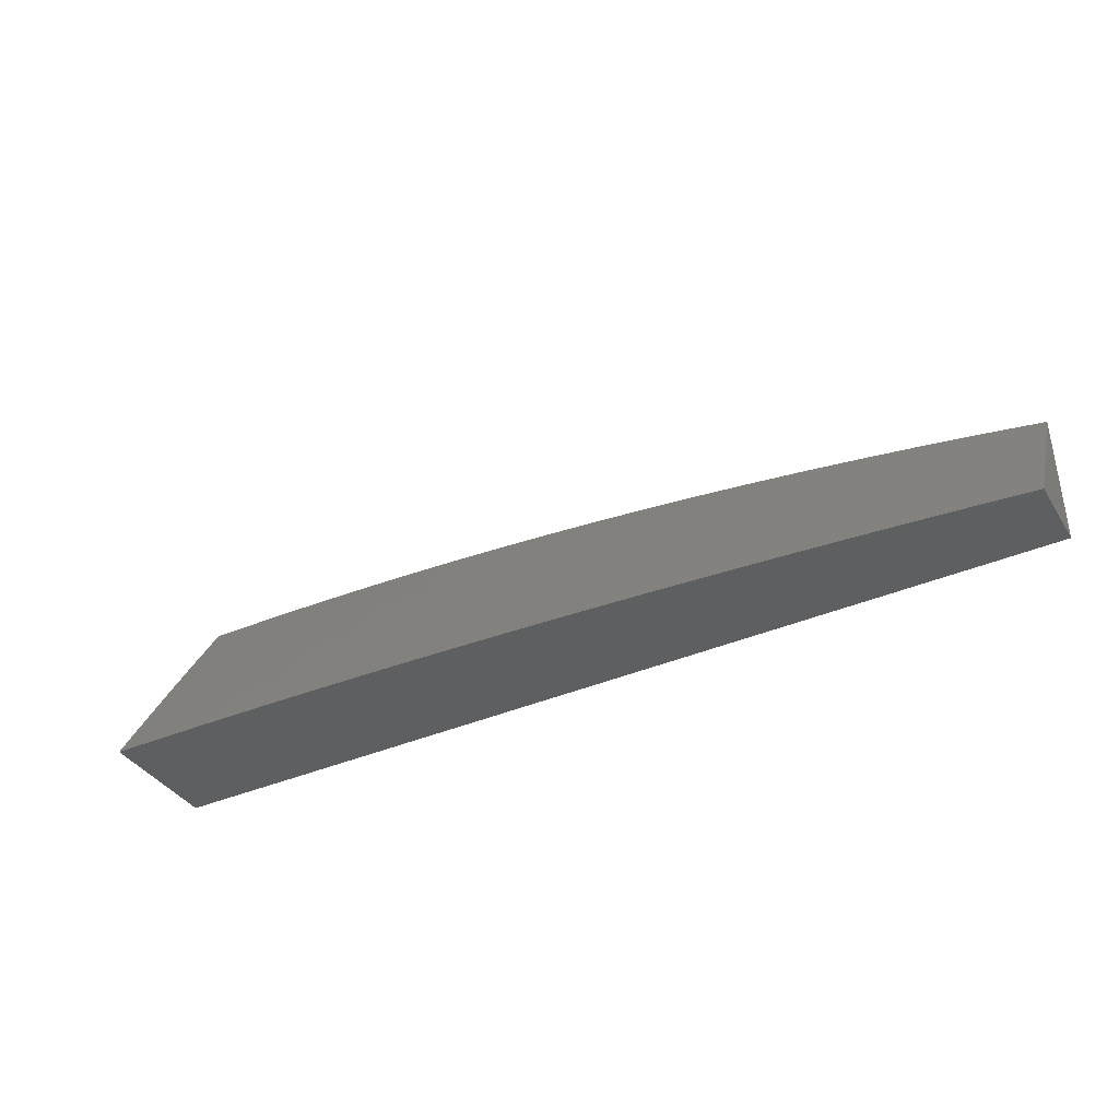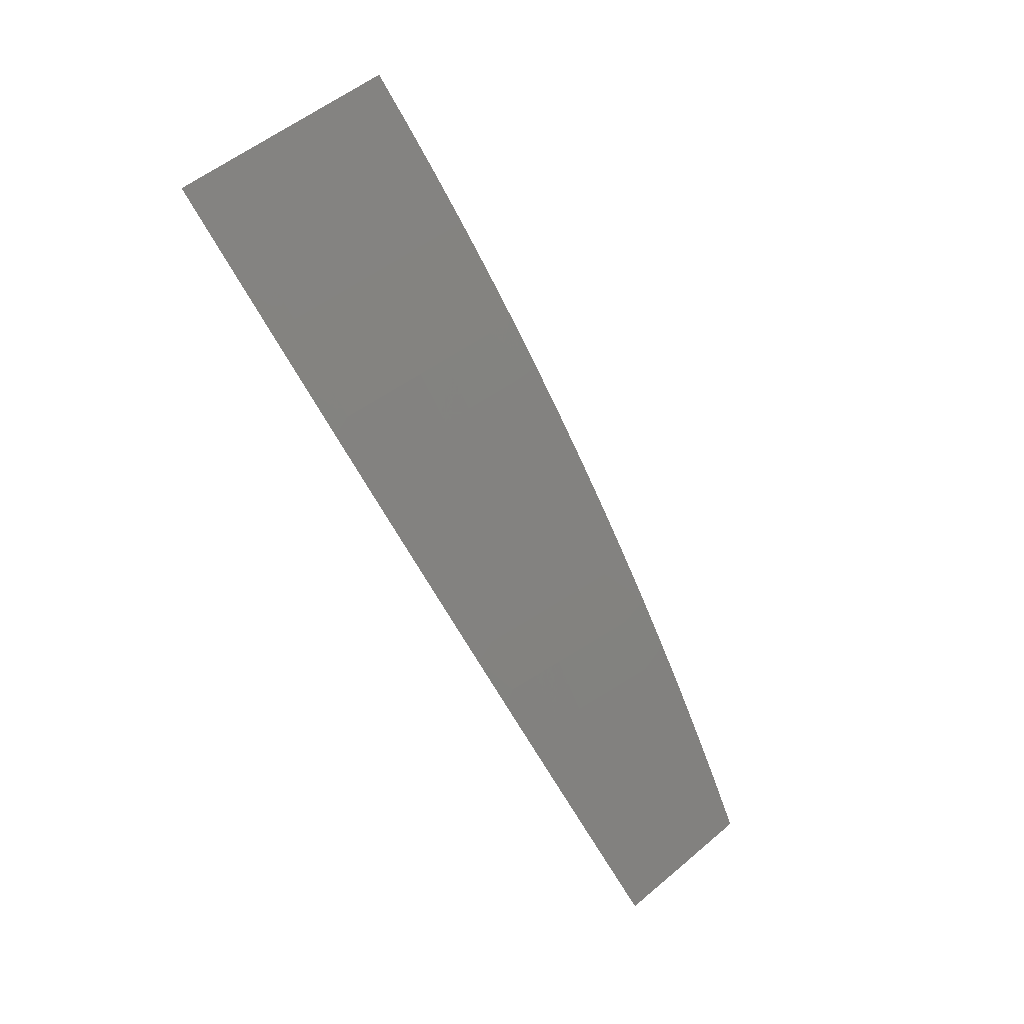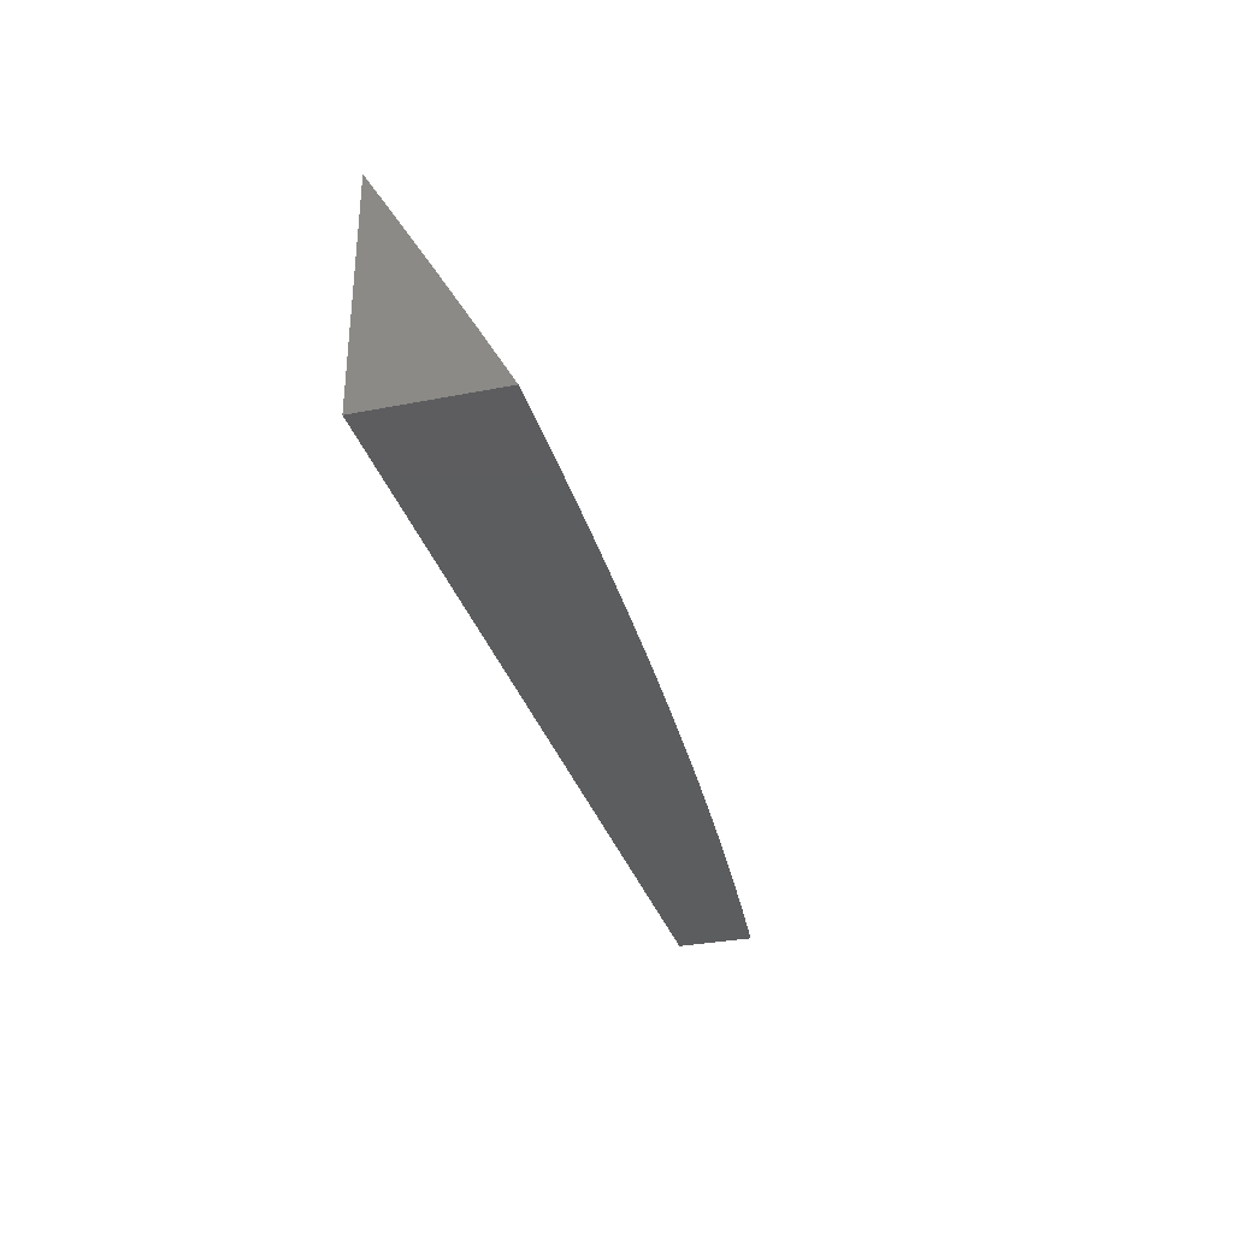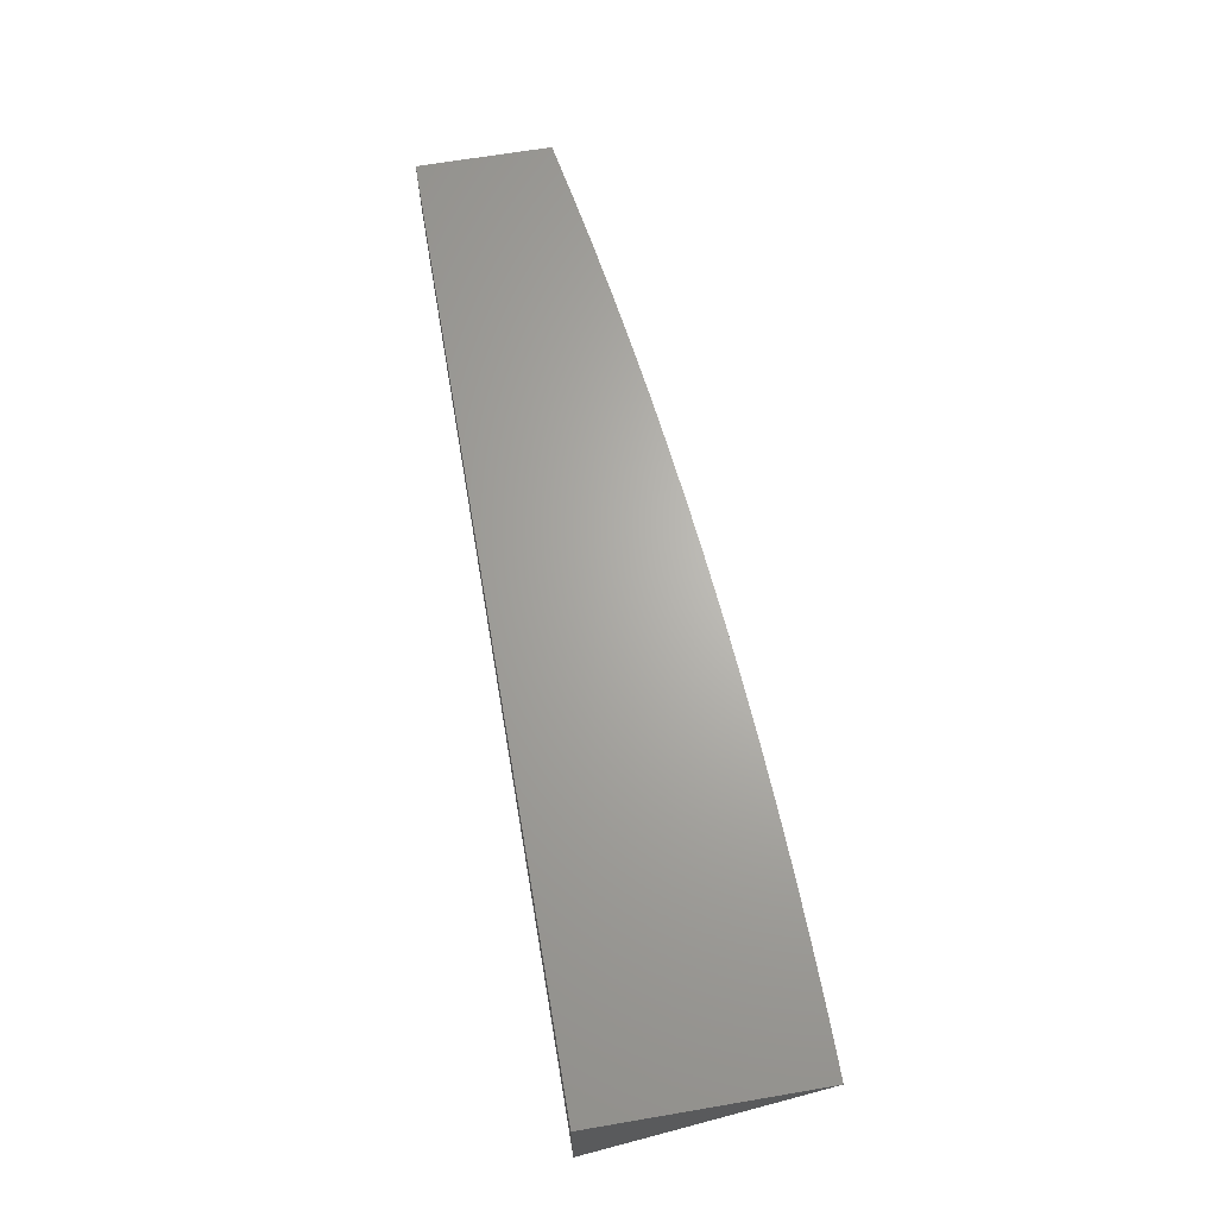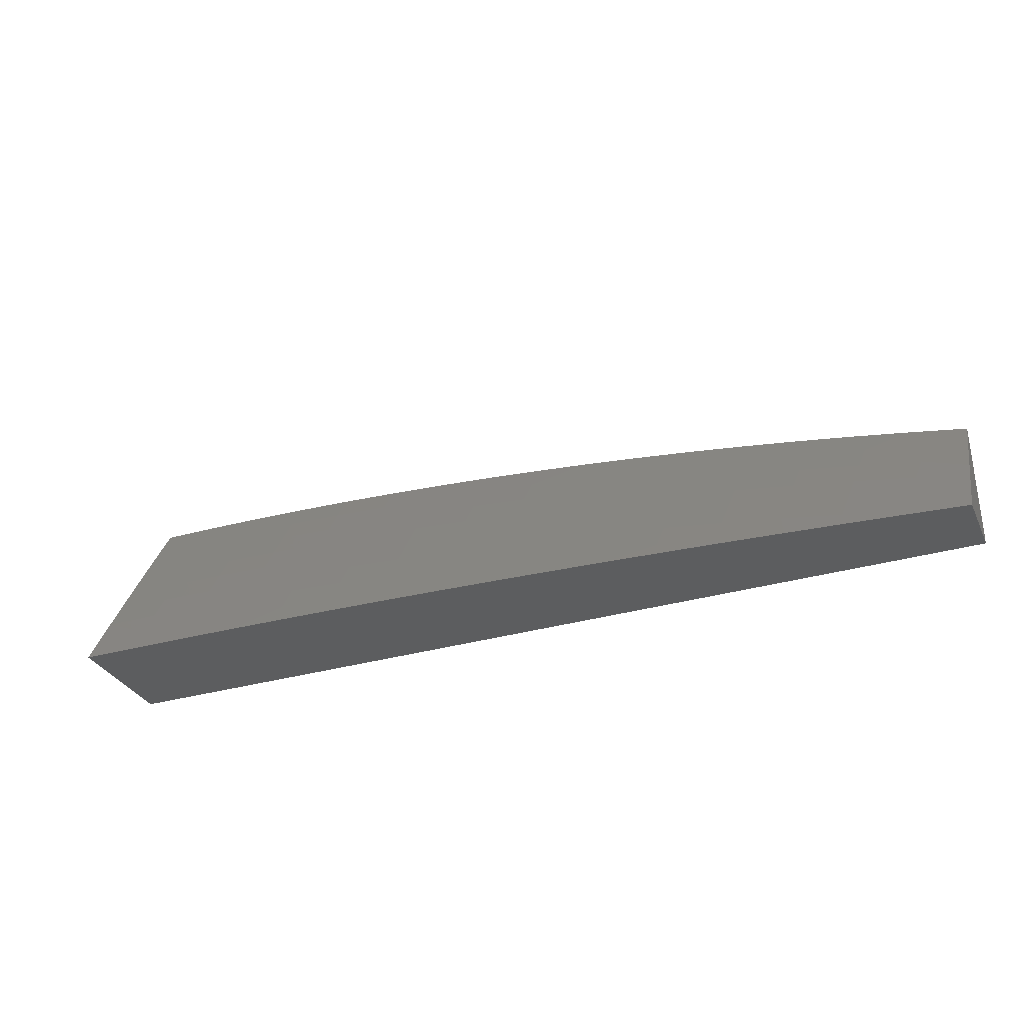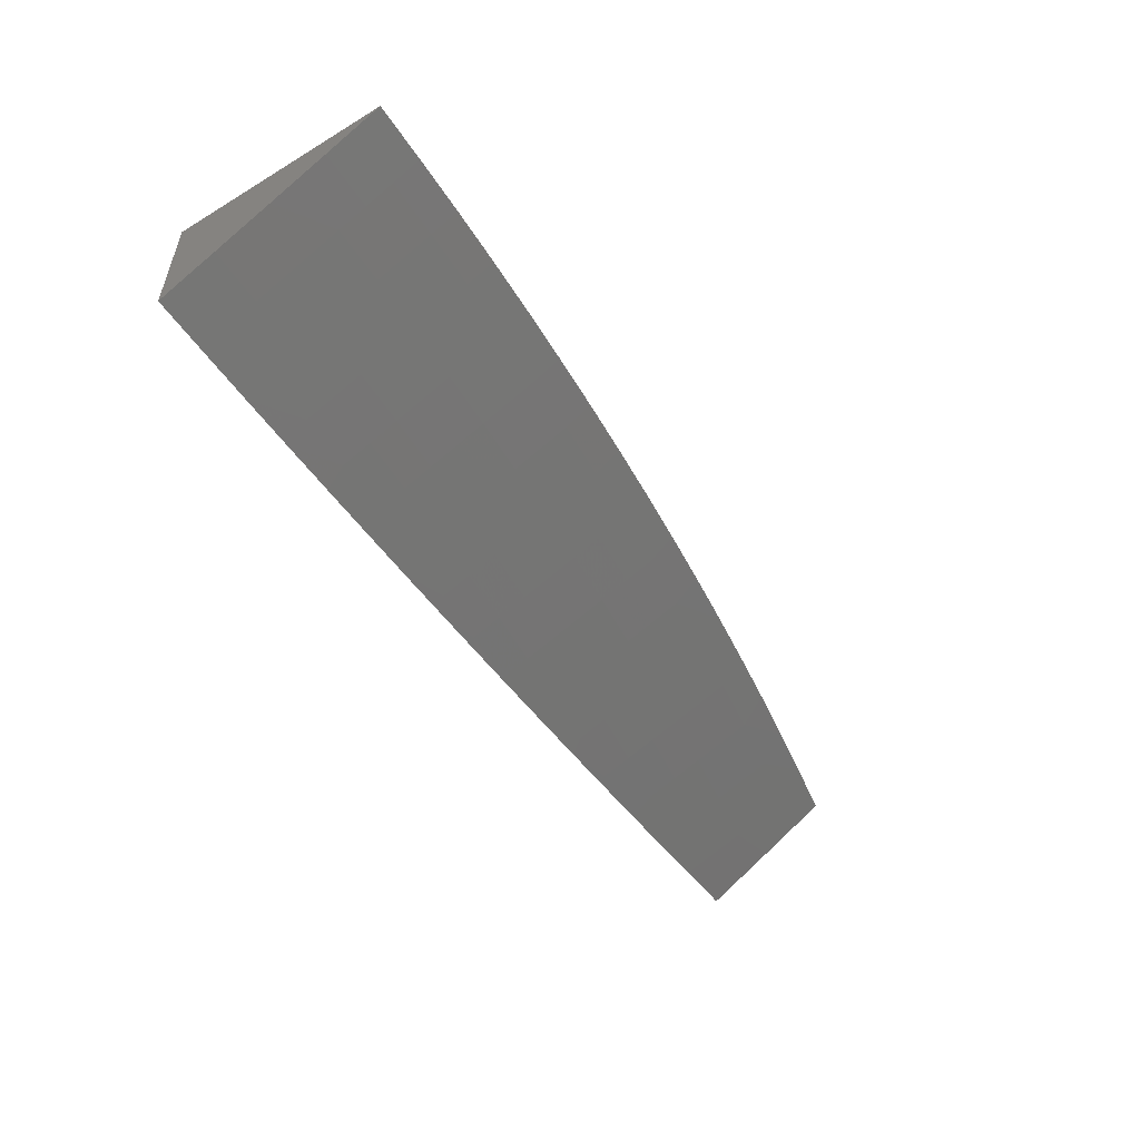
<metadata>
{"format":"stl","ext":"stl","renderer":"f3d","projection":"perspective","resolution":1024,"background":"white","views":[{"elev":-37.9,"azim":-151.1,"up":"+Y"},{"elev":-76.1,"azim":120.2,"up":"+Z"},{"elev":-31.9,"azim":105.5,"up":"+Y"},{"elev":66.0,"azim":80.3,"up":"+Z"},{"elev":-31.9,"azim":-157.7,"up":"+Y"},{"elev":-52.7,"azim":123.0,"up":"+Z"}]}
</metadata>
<code>
# stl→obj: 136 verts, 268 faces
v 9.382e-34 5.059 -10.1
v 0 5 -10.13
v -0.06007 5.029 -10.12
v -0.06263 5 -10.13
v -0.1204 5.028 -10.12
v -0.1252 5 -10.13
v -0.1809 5.026 -10.12
v -0.1879 5 -10.13
v -0.2417 5.024 -10.12
v -0.2505 5 -10.13
v -0.3028 5.021 -10.12
v -0.313 5 -10.13
v -0.3641 5.017 -10.12
v -0.3756 5 -10.13
v -0.4256 5.012 -10.12
v -0.4382 5 -10.12
v -0.4873 5.007 -10.12
v -0.5007 5 -10.12
v -0.5493 5.001 -10.12
v -0.5632 5 -10.12
v -0.5525 5.03 -10.1
v -0.615 5.023 -10.1
v -0.6186 5.052 -10.08
v -0.6816 5.045 -10.08
v -0.6855 5.074 -10.07
v -0.7491 5.065 -10.07
v -0.7534 5.094 -10.05
v -0.8174 5.085 -10.05
v -0.8221 5.114 -10.03
v -0.8866 5.104 -10.03
v -0.8917 5.133 -10.02
v -0.9567 5.121 -10.02
v -0.9381 5.154 -10
v -1 5.143 -10
v -1 5.072 -10.04
v -0.9513 5.092 -10.03
v -0.9459 5.064 -10.05
v -0.8816 5.075 -10.05
v -0.8766 5.046 -10.07
v -0.8128 5.056 -10.07
v -0.8081 5.027 -10.08
v -0.7448 5.036 -10.08
v -0.7404 5.007 -10.1
v -0.6776 5.015 -10.1
v -0.6881 5 -10.11
v -0.6257 5 -10.11
v -0.7506 5 -10.1
v -0.813 5 -10.1
v -0.8715 5.017 -10.08
v -0.9405 5.035 -10.07
v -0.8754 5 -10.09
v -0.9351 5.006 -10.08
v -1 5 -10.08
v -0.9377 5 -10.09
v -0.8761 5.165 -10
v -0.8267 5.143 -10.02
v -0.7577 5.123 -10.03
v -0.6895 5.103 -10.05
v -0.6221 5.082 -10.07
v -0.5557 5.059 -10.08
v -0.4902 5.036 -10.1
v -0.814 5.174 -10
v -0.762 5.152 -10.02
v -0.6934 5.132 -10.03
v -0.6257 5.111 -10.05
v -0.5589 5.089 -10.07
v -0.4931 5.066 -10.08
v -0.4281 5.042 -10.1
v -0.7518 5.183 -10
v -0.6973 5.161 -10.02
v -0.6293 5.14 -10.03
v -0.5621 5.118 -10.05
v -0.4959 5.095 -10.07
v -0.4306 5.071 -10.08
v -0.3662 5.046 -10.1
v -0.6895 5.192 -10
v -0.6328 5.169 -10.02
v -0.5653 5.147 -10.03
v -0.4988 5.124 -10.05
v -0.4331 5.1 -10.07
v -0.3684 5.076 -10.08
v -0.3046 5.05 -10.1
v -0.6271 5.199 -10
v -0.5685 5.176 -10.02
v -0.5016 5.153 -10.03
v -0.4356 5.13 -10.05
v -0.3705 5.105 -10.07
v -0.3063 5.08 -10.08
v -0.2431 5.053 -10.1
v -0.182 5.056 -10.1
v -0.1211 5.058 -10.1
v -0.06047 5.059 -10.1
v -0.5647 5.206 -10
v -0.5044 5.183 -10.02
v -0.4381 5.159 -10.03
v -0.3726 5.134 -10.05
v -0.3081 5.109 -10.07
v -0.2445 5.083 -10.08
v -0.1831 5.085 -10.08
v -0.1219 5.087 -10.08
v -0.06087 5.088 -10.08
v -0.5021 5.212 -10
v -0.4405 5.188 -10.02
v -0.3747 5.164 -10.03
v -0.3099 5.138 -10.05
v -0.2459 5.112 -10.07
v -0.1842 5.115 -10.07
v -0.1227 5.117 -10.07
v -0.06128 5.118 -10.07
v 8.34e-34 5.118 -10.07
v -0.4395 5.218 -10
v -0.3769 5.193 -10.02
v -0.3116 5.168 -10.03
v -0.2472 5.142 -10.05
v -0.1853 5.144 -10.05
v -0.1234 5.146 -10.05
v -0.06168 5.147 -10.05
v -0.3769 5.222 -10
v -0.3134 5.197 -10.02
v -0.2486 5.171 -10.03
v -0.1864 5.173 -10.03
v -0.1242 5.175 -10.03
v -0.06208 5.176 -10.03
v 3.127e-34 5.177 -10.03
v -0.3142 5.226 -10
v -0.25 5.2 -10.02
v -0.1875 5.203 -10.02
v -0.125 5.205 -10.02
v -0.06248 5.206 -10.02
v -0.2514 5.23 -10
v -0.1886 5.232 -10
v -0.1257 5.234 -10
v -0.06289 5.235 -10
v 0 5.235 -10
v -1 5 -10
v 0 5 -10
f 1 2 3
f 3 2 4
f 3 4 5
f 5 4 6
f 5 6 7
f 7 6 8
f 7 8 9
f 9 8 10
f 9 10 11
f 11 10 12
f 11 12 13
f 13 12 14
f 13 14 15
f 15 14 16
f 15 16 17
f 17 16 18
f 17 18 19
f 19 18 20
f 19 20 21
f 21 20 22
f 21 22 23
f 23 22 24
f 23 24 25
f 25 24 26
f 25 26 27
f 27 26 28
f 27 28 29
f 29 28 30
f 29 30 31
f 31 30 32
f 31 32 33
f 33 32 34
f 34 32 35
f 35 32 36
f 35 36 37
f 37 36 38
f 37 38 39
f 39 38 40
f 39 40 41
f 41 40 42
f 41 42 43
f 43 42 44
f 43 44 45
f 45 44 46
f 46 44 22
f 46 22 20
f 45 47 43
f 43 47 48
f 43 48 41
f 41 48 49
f 41 49 39
f 39 49 50
f 39 50 37
f 37 50 35
f 48 51 49
f 49 51 52
f 49 52 50
f 50 52 53
f 50 53 35
f 51 54 52
f 52 54 53
f 33 55 31
f 31 55 56
f 31 56 29
f 29 56 57
f 29 57 27
f 27 57 58
f 27 58 25
f 25 58 59
f 25 59 23
f 23 59 60
f 23 60 21
f 21 60 61
f 21 61 17
f 17 61 15
f 55 62 56
f 56 62 63
f 56 63 57
f 57 63 64
f 57 64 58
f 58 64 65
f 58 65 59
f 59 65 66
f 59 66 60
f 60 66 67
f 60 67 61
f 61 67 68
f 61 68 15
f 15 68 13
f 62 69 63
f 63 69 70
f 63 70 64
f 64 70 71
f 64 71 65
f 65 71 72
f 65 72 66
f 66 72 73
f 66 73 67
f 67 73 74
f 67 74 68
f 68 74 75
f 68 75 13
f 13 75 11
f 69 76 70
f 70 76 77
f 70 77 71
f 71 77 78
f 71 78 72
f 72 78 79
f 72 79 73
f 73 79 80
f 73 80 74
f 74 80 81
f 74 81 75
f 75 81 82
f 75 82 11
f 11 82 9
f 76 83 77
f 77 83 84
f 77 84 78
f 78 84 85
f 78 85 79
f 79 85 86
f 79 86 80
f 80 86 87
f 80 87 81
f 81 87 88
f 81 88 82
f 82 88 89
f 82 89 9
f 9 89 90
f 9 90 7
f 7 90 91
f 7 91 5
f 5 91 92
f 5 92 3
f 3 92 1
f 83 93 84
f 84 93 94
f 84 94 85
f 85 94 95
f 85 95 86
f 86 95 96
f 86 96 87
f 87 96 97
f 87 97 88
f 88 97 98
f 88 98 89
f 89 98 99
f 89 99 90
f 90 99 100
f 90 100 91
f 91 100 101
f 91 101 92
f 92 101 1
f 93 102 94
f 94 102 103
f 94 103 95
f 95 103 104
f 95 104 96
f 96 104 105
f 96 105 97
f 97 105 106
f 97 106 98
f 98 106 107
f 98 107 99
f 99 107 108
f 99 108 100
f 100 108 109
f 100 109 101
f 101 109 110
f 101 110 1
f 102 111 103
f 103 111 112
f 103 112 104
f 104 112 113
f 104 113 105
f 105 113 114
f 105 114 106
f 106 114 115
f 106 115 107
f 107 115 116
f 107 116 108
f 108 116 117
f 108 117 109
f 109 117 110
f 111 118 112
f 112 118 119
f 112 119 113
f 113 119 120
f 113 120 114
f 114 120 121
f 114 121 115
f 115 121 122
f 115 122 116
f 116 122 123
f 116 123 117
f 117 123 124
f 117 124 110
f 118 125 119
f 119 125 126
f 119 126 120
f 120 126 127
f 120 127 121
f 121 127 128
f 121 128 122
f 122 128 129
f 122 129 123
f 123 129 124
f 125 130 126
f 126 130 131
f 126 131 127
f 127 131 132
f 127 132 128
f 128 132 133
f 128 133 129
f 129 133 134
f 129 134 124
f 19 21 17
f 22 44 24
f 24 44 42
f 24 42 26
f 26 42 40
f 26 40 28
f 28 40 38
f 28 38 30
f 30 38 36
f 30 36 32
f 34 35 135
f 135 35 53
f 53 54 135
f 135 54 51
f 135 51 48
f 135 48 136
f 136 48 47
f 136 47 45
f 45 46 136
f 136 46 20
f 136 20 18
f 18 16 136
f 136 16 14
f 136 14 12
f 12 10 136
f 136 10 8
f 136 8 6
f 6 4 136
f 136 4 2
f 134 133 136
f 136 133 132
f 136 132 131
f 131 130 136
f 136 130 125
f 136 125 118
f 118 111 136
f 136 111 102
f 136 102 93
f 93 83 136
f 136 83 76
f 136 76 69
f 69 62 136
f 136 62 135
f 135 62 55
f 135 55 33
f 33 34 135
f 2 1 136
f 136 1 110
f 136 110 124
f 124 134 136

</code>
